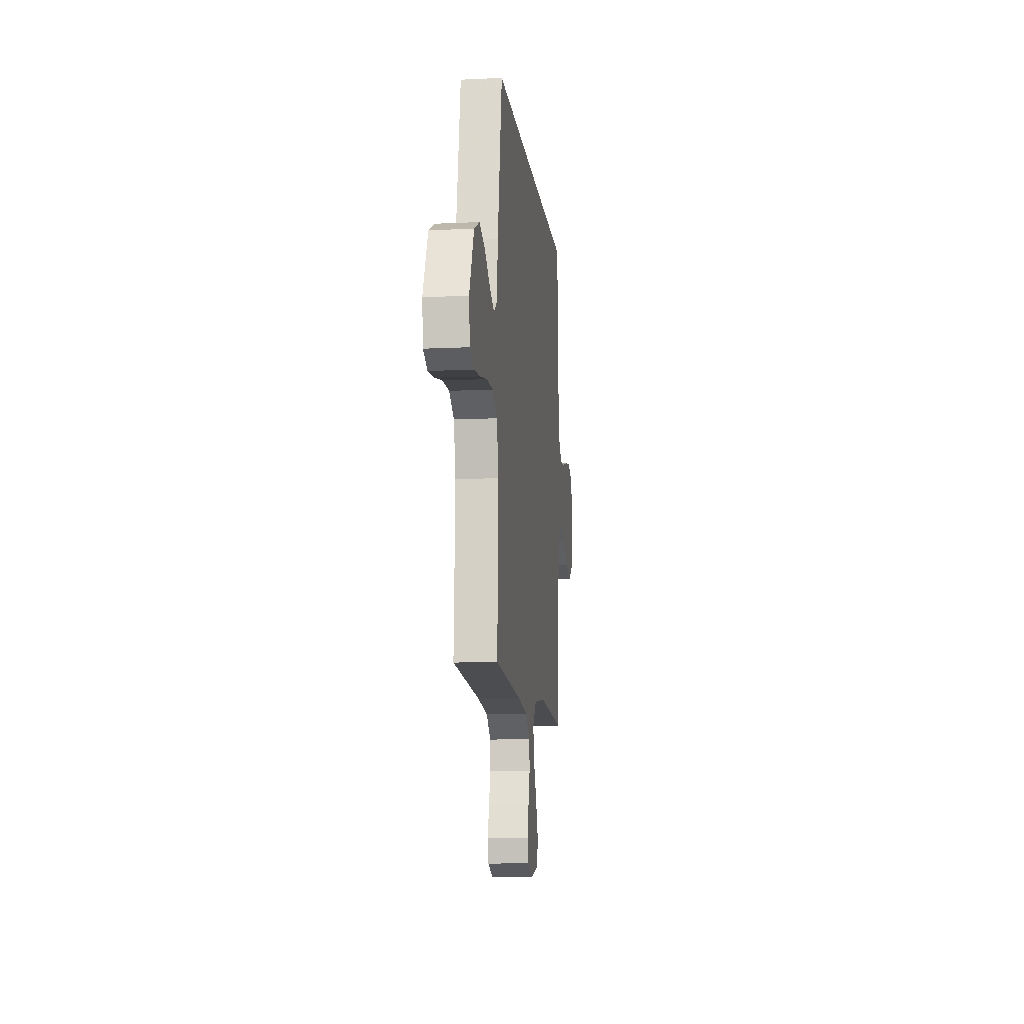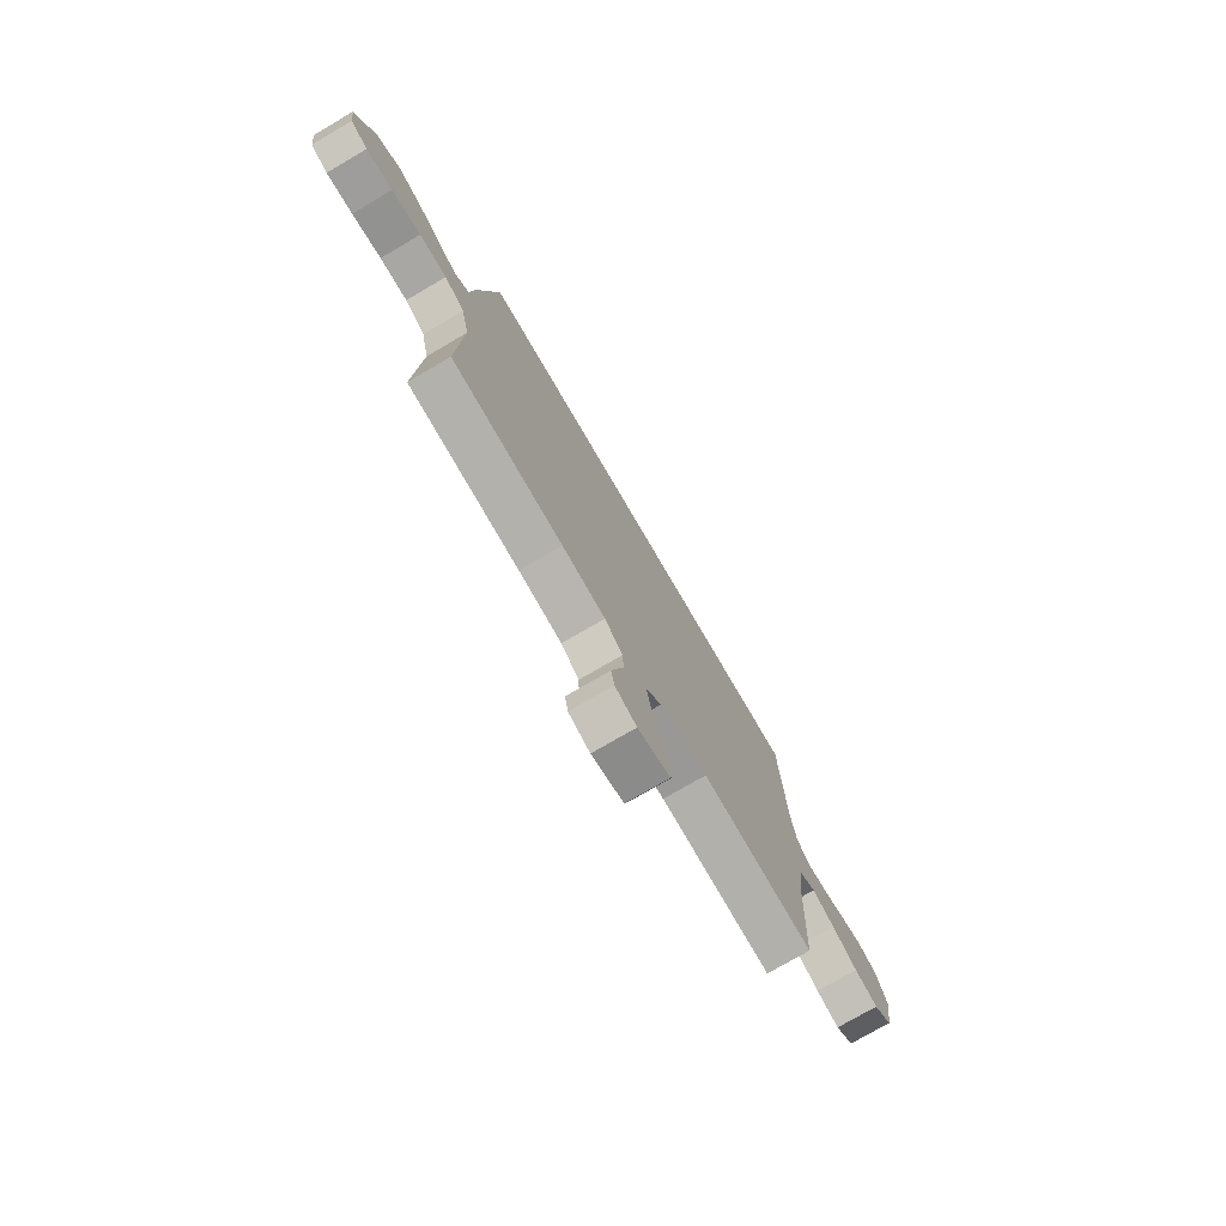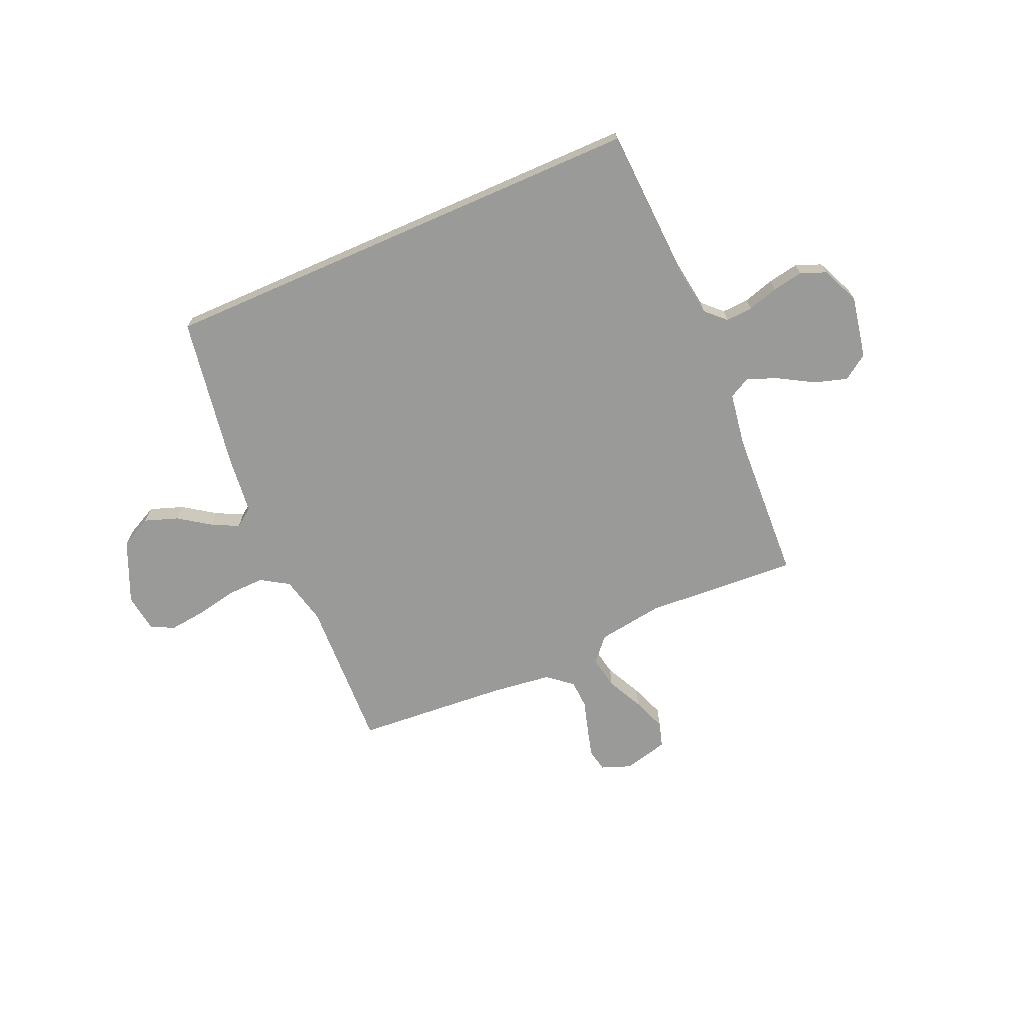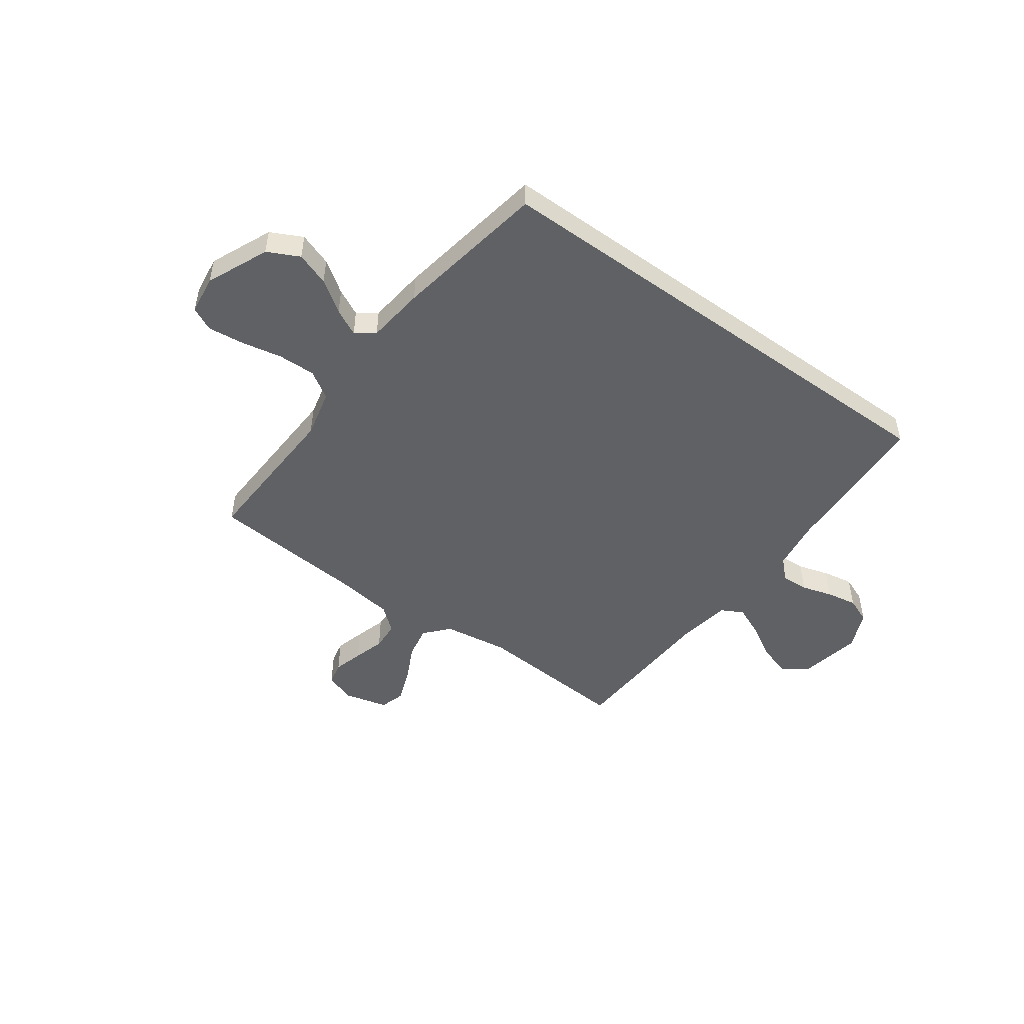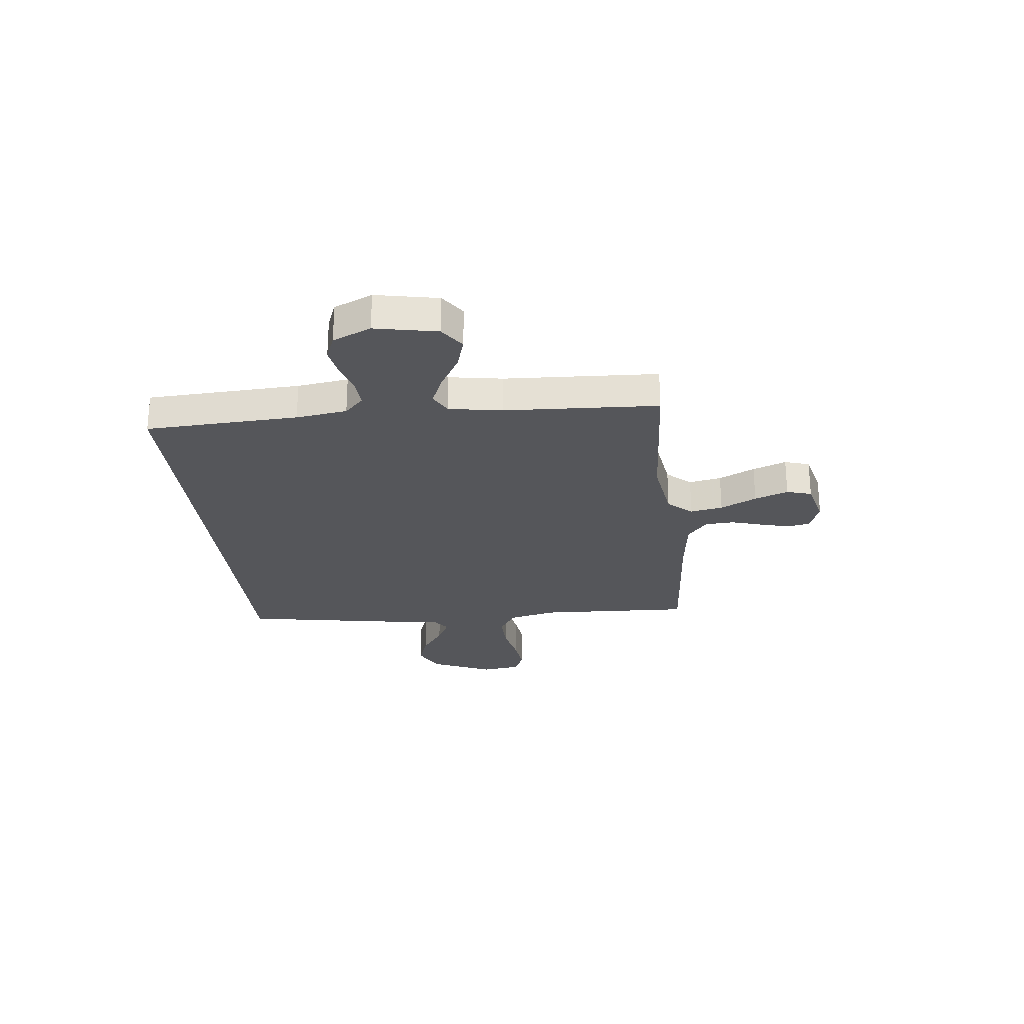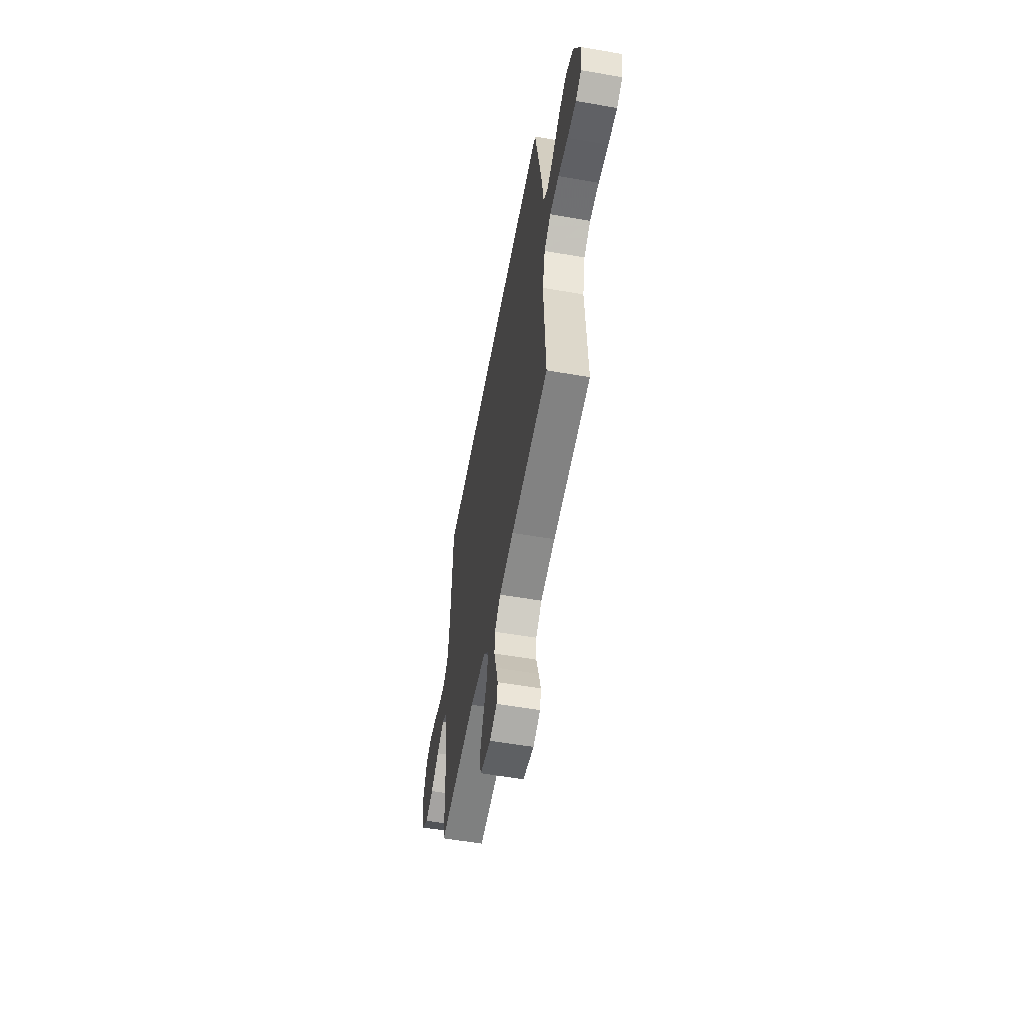
<metadata>
{"format":"obj","ext":"obj","renderer":"f3d","projection":"perspective","resolution":1024,"background":"white","views":[{"elev":-11.2,"azim":-83.3,"up":"+Z"},{"elev":-75.7,"azim":-59.7,"up":"+Z"},{"elev":-69.2,"azim":23.7,"up":"+Y"},{"elev":-49.3,"azim":-35.9,"up":"+Y"},{"elev":-25.9,"azim":96.3,"up":"+Y"},{"elev":-56.3,"azim":-100.3,"up":"+Z"}]}
</metadata>
<code>
v 0.5 0.07 -0.5
v 0.2 0.07 -0.481
v 0.072 0.07 -0.5
v 0.03 0.07 -0.547
v 0.042 0.07 -0.611
v 0.077 0.07 -0.682
v 0.102 0.07 -0.748
v 0.087 0.07 -0.797
v 0 0.07 -0.819
v -0.058 0.07 -0.797
v -0.067 0.07 -0.753
v -0.051 0.07 -0.695
v -0.033 0.07 -0.634
v -0.036 0.07 -0.578
v -0.084 0.07 -0.538
v -0.2 0.07 -0.523
v -0.5 0.07 -0.5
v -0.487 0.07 -0.2
v -0.509 0.07 -0.106
v -0.563 0.07 -0.072
v -0.637 0.07 -0.074
v -0.716 0.07 -0.09
v -0.787 0.07 -0.098
v -0.833 0.07 -0.076
v -0.843 0.07 0
v -0.79 0.07 0.121
v -0.728 0.07 0.152
v -0.663 0.07 0.129
v -0.601 0.07 0.086
v -0.549 0.07 0.06
v -0.512 0.07 0.087
v -0.499 0.07 0.2
v -0.448 0.07 0.5
v 0.517 0.07 0.5
v 0.531 0.07 0.2
v 0.545 0.07 0.1
v 0.583 0.07 0.063
v 0.636 0.07 0.066
v 0.696 0.07 0.084
v 0.756 0.07 0.095
v 0.806 0.07 0.075
v 0.839 0.07 0
v 0.815 0.07 -0.122
v 0.766 0.07 -0.156
v 0.703 0.07 -0.137
v 0.636 0.07 -0.098
v 0.575 0.07 -0.072
v 0.532 0.07 -0.095
v 0.515 0.07 -0.2
v 0.5 0 -0.5
v 0.2 0 -0.481
v 0.072 0 -0.5
v 0.03 0 -0.547
v 0.042 0 -0.611
v 0.077 0 -0.682
v 0.102 0 -0.748
v 0.087 0 -0.797
v 0 0 -0.819
v -0.058 0 -0.797
v -0.067 0 -0.753
v -0.051 0 -0.695
v -0.033 0 -0.634
v -0.036 0 -0.578
v -0.084 0 -0.538
v -0.2 0 -0.523
v -0.5 0 -0.5
v -0.487 0 -0.2
v -0.509 0 -0.106
v -0.563 0 -0.072
v -0.637 0 -0.074
v -0.716 0 -0.09
v -0.787 0 -0.098
v -0.833 0 -0.076
v -0.843 0 0
v -0.79 0 0.121
v -0.728 0 0.152
v -0.663 0 0.129
v -0.601 0 0.086
v -0.549 0 0.06
v -0.512 0 0.087
v -0.499 0 0.2
v -0.448 0 0.5
v 0.517 0 0.5
v 0.531 0 0.2
v 0.545 0 0.1
v 0.583 0 0.063
v 0.636 0 0.066
v 0.696 0 0.084
v 0.756 0 0.095
v 0.806 0 0.075
v 0.839 0 0
v 0.815 0 -0.122
v 0.766 0 -0.156
v 0.703 0 -0.137
v 0.636 0 -0.098
v 0.575 0 -0.072
v 0.532 0 -0.095
v 0.515 0 -0.2
f 43 44 45 46
f 43 46 47
f 42 43 47
f 41 42 47
f 38 39 40 41
f 37 38 41 47
f 36 37 47 48
f 32 33 34 35
f 31 32 35 36
f 30 31 36 48
f 26 27 28 29
f 26 29 30
f 25 26 30
f 21 22 23 24
f 20 21 24 25
f 16 17 18
f 15 16 18 19
f 14 15 19
f 10 11 12 13
f 8 9 10 13
f 8 13 14
f 5 6 7 8
f 5 8 14
f 4 5 14 19
f 49 1 2
f 49 2 3
f 48 49 3
f 20 25 30 48
f 19 20 48
f 19 48 3
f 3 4 19
f 95 94 93 92
f 96 95 92
f 96 92 91
f 96 91 90
f 90 89 88 87
f 96 90 87 86
f 97 96 86 85
f 84 83 82 81
f 85 84 81 80
f 97 85 80 79
f 78 77 76 75
f 79 78 75
f 79 75 74
f 73 72 71 70
f 74 73 70 69
f 67 66 65
f 68 67 65 64
f 68 64 63
f 62 61 60 59
f 62 59 58 57
f 63 62 57
f 57 56 55 54
f 63 57 54
f 68 63 54 53
f 51 50 98
f 52 51 98
f 52 98 97
f 97 79 74 69
f 97 69 68
f 52 97 68
f 68 53 52
f 1 50 51 2
f 2 51 52 3
f 3 52 53 4
f 4 53 54 5
f 5 54 55 6
f 6 55 56 7
f 7 56 57 8
f 8 57 58 9
f 9 58 59 10
f 10 59 60 11
f 11 60 61 12
f 12 61 62 13
f 13 62 63 14
f 14 63 64 15
f 15 64 65 16
f 16 65 66 17
f 17 66 67 18
f 18 67 68 19
f 19 68 69 20
f 20 69 70 21
f 21 70 71 22
f 22 71 72 23
f 23 72 73 24
f 24 73 74 25
f 25 74 75 26
f 26 75 76 27
f 27 76 77 28
f 28 77 78 29
f 29 78 79 30
f 30 79 80 31
f 31 80 81 32
f 32 81 82 33
f 33 82 83 34
f 34 83 84 35
f 35 84 85 36
f 36 85 86 37
f 37 86 87 38
f 38 87 88 39
f 39 88 89 40
f 40 89 90 41
f 41 90 91 42
f 42 91 92 43
f 43 92 93 44
f 44 93 94 45
f 45 94 95 46
f 46 95 96 47
f 47 96 97 48
f 48 97 98 49
f 49 98 50 1

</code>
